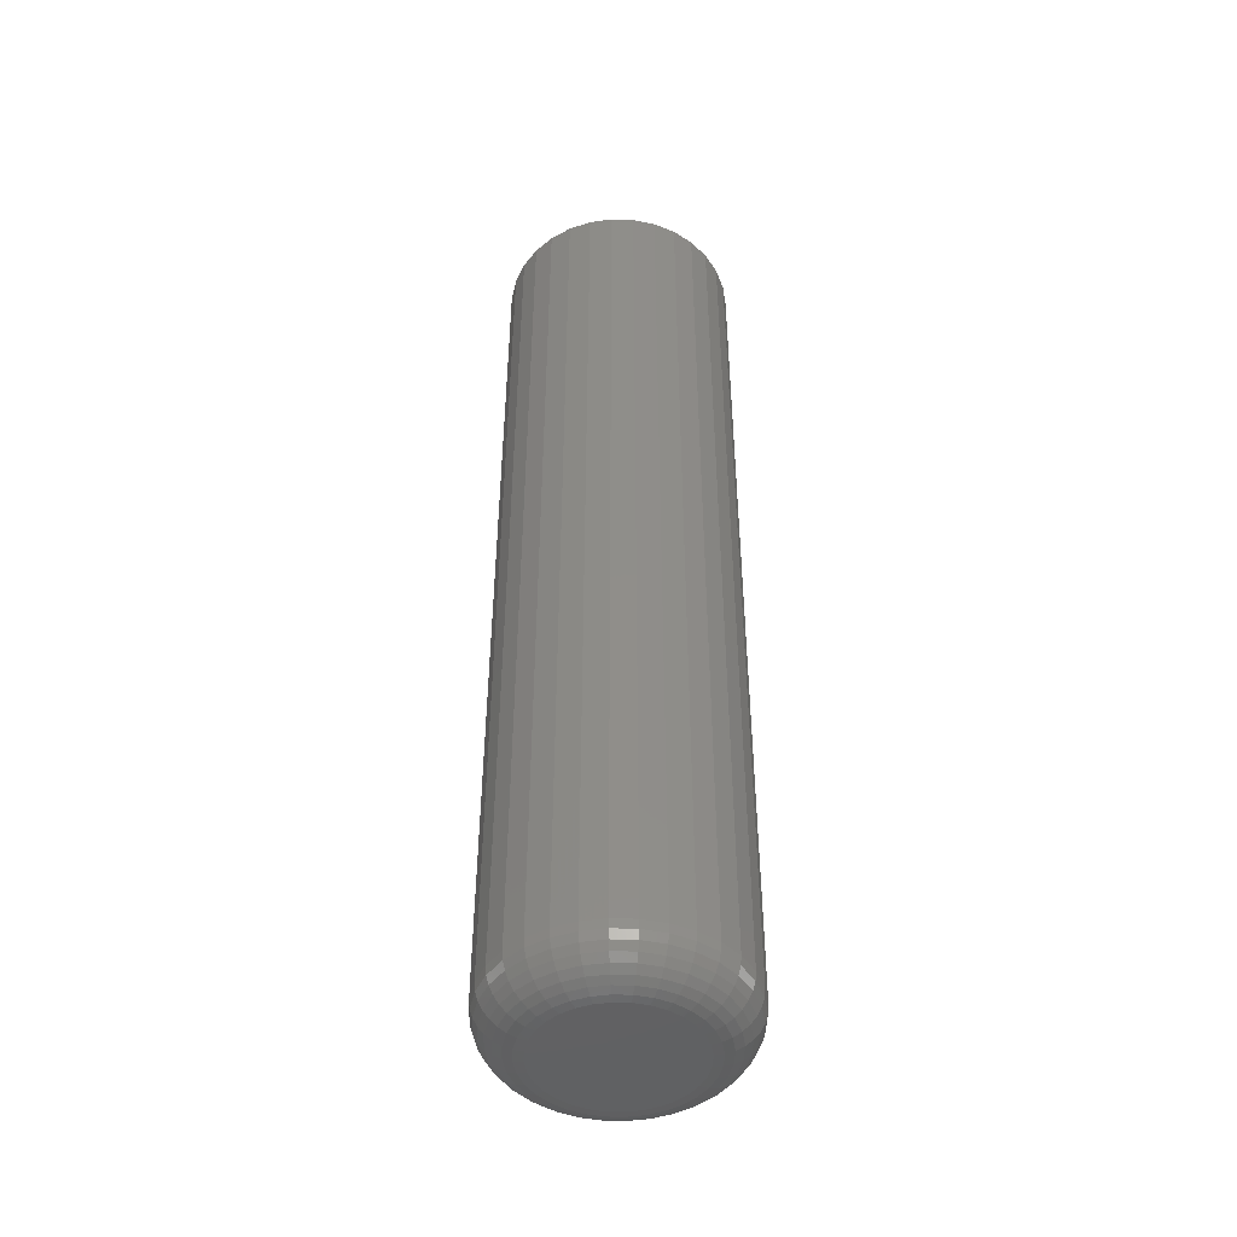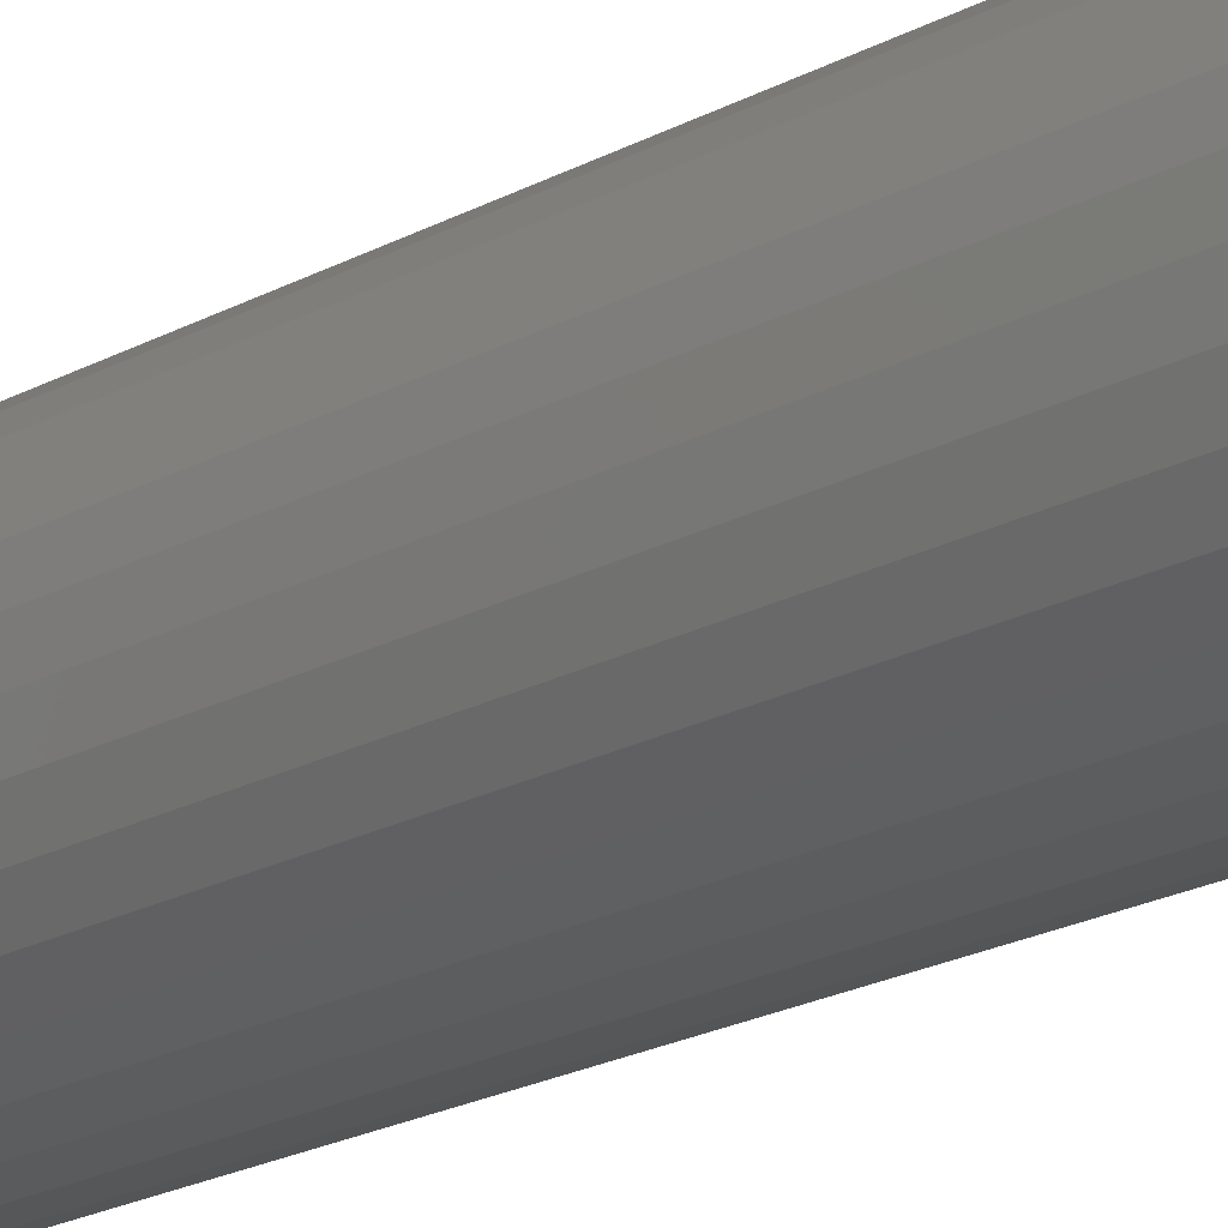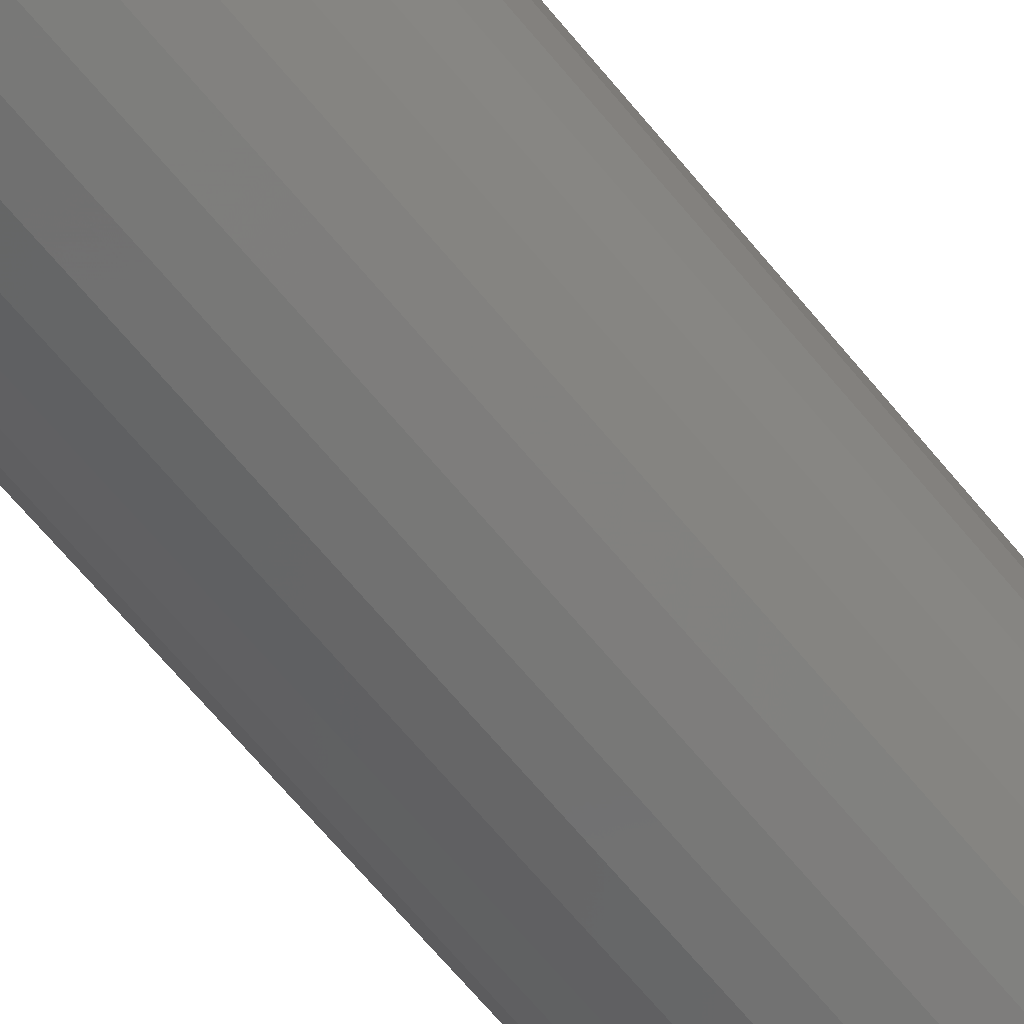
<metadata>
{"format":"stl","ext":"stl","renderer":"f3d","projection":"perspective","resolution":1024,"background":"white","views":[{"elev":-46.0,"azim":71.1,"up":"+Z"},{"elev":-21.5,"azim":133.7,"up":"+Y"},{"elev":-67.1,"azim":39.6,"up":"+Y"}]}
</metadata>
<code>
# stl→obj: 320 verts, 636 faces
v -0.7132 0.03257 0
v -0.7315 0.03257 0
v -0.7152 0.03417 0
v -0.7331 0.03061 0
v -0.7116 0.03061 0
v -0.7343 0.02838 0
v -0.7104 0.02838 0
v -0.7116 0.01626 0
v -0.7331 0.01626 0
v -0.7104 0.0185 0
v -0.7315 0.01431 0
v -0.7132 0.01431 0
v -0.7295 0.0127 0
v -0.7295 0.03417 0
v -0.7273 0.03537 0
v -0.7249 0.0361 0
v -0.7224 0.03635 0
v -0.7198 0.0361 0
v -0.7174 0.03537 0
v -0.7152 0.0127 0
v -0.7174 0.01151 0
v -0.7198 0.01077 0
v -0.7224 0.01053 0
v -0.7249 0.01077 0
v -0.7273 0.01151 0
v -0.7343 0.0185 0
v -0.735 0.02092 0
v -0.7097 0.02092 0
v -0.7353 0.02344 0
v -0.7095 0.02344 0
v -0.735 0.02596 0
v -0.7097 0.02596 0
v -0.7016 0.02344 0.007812
v -0.7016 0.02344 0.1719
v -0.702 0.01939 0.007812
v -0.702 0.01939 0.1719
v -0.7032 0.01551 0.007812
v -0.7032 0.01551 0.1719
v -0.7051 0.01192 0.007812
v -0.7051 0.01192 0.1719
v -0.7077 0.008784 0.007812
v -0.7077 0.008784 0.1719
v -0.7109 0.006206 0.007812
v -0.7109 0.006206 0.1719
v -0.7144 0.004291 0.007812
v -0.7144 0.004291 0.1719
v -0.7183 0.003112 0.007812
v -0.7183 0.003112 0.1719
v -0.7224 0.002714 0.007812
v -0.7224 0.002714 0.1719
v -0.7264 0.003112 0.007812
v -0.7264 0.003112 0.1719
v -0.7303 0.004291 0.007812
v -0.7303 0.004291 0.1719
v -0.7339 0.006206 0.007812
v -0.7339 0.006206 0.1719
v -0.737 0.008784 0.007812
v -0.737 0.008784 0.1719
v -0.7396 0.01192 0.007812
v -0.7396 0.01192 0.1719
v -0.7415 0.01551 0.007812
v -0.7415 0.01551 0.1719
v -0.7427 0.01939 0.007812
v -0.7427 0.01939 0.1719
v -0.7431 0.02344 0.007812
v -0.7431 0.02344 0.1719
v -0.7427 0.02748 0.007812
v -0.7427 0.02748 0.1719
v -0.7415 0.03137 0.007812
v -0.7415 0.03137 0.1719
v -0.7396 0.03495 0.007812
v -0.7396 0.03495 0.1719
v -0.737 0.03809 0.007812
v -0.737 0.03809 0.1719
v -0.7339 0.04067 0.007812
v -0.7339 0.04067 0.1719
v -0.7303 0.04258 0.007812
v -0.7303 0.04258 0.1719
v -0.7264 0.04376 0.007812
v -0.7264 0.04376 0.1719
v -0.7224 0.04416 0.007812
v -0.7224 0.04416 0.1719
v -0.7183 0.04376 0.007812
v -0.7183 0.04376 0.1719
v -0.7144 0.04258 0.007812
v -0.7144 0.04258 0.1719
v -0.7109 0.04067 0.007812
v -0.7109 0.04067 0.1719
v -0.7077 0.03809 0.007812
v -0.7077 0.03809 0.1719
v -0.7051 0.03495 0.007812
v -0.7051 0.03495 0.1719
v -0.7032 0.03137 0.007812
v -0.7032 0.03137 0.1719
v -0.702 0.02748 0.007812
v -0.702 0.02748 0.1719
v -0.7018 0.02344 0.006288
v -0.7022 0.01942 0.006288
v -0.7022 0.02344 0.004823
v -0.7026 0.01951 0.004823
v -0.703 0.02344 0.003472
v -0.7033 0.01965 0.003472
v -0.7039 0.02344 0.002288
v -0.7043 0.01984 0.002288
v -0.7051 0.02344 0.001317
v -0.7054 0.02007 0.001317
v -0.7065 0.02344 0.0005947
v -0.7068 0.02034 0.0005947
v -0.7079 0.02344 0.0001501
v -0.7082 0.02062 0.0001501
v -0.7425 0.01942 0.006288
v -0.7429 0.02344 0.006288
v -0.7421 0.01951 0.004823
v -0.7425 0.02344 0.004823
v -0.7414 0.01965 0.003472
v -0.7418 0.02344 0.003472
v -0.7404 0.01984 0.002288
v -0.7408 0.02344 0.002288
v -0.7393 0.02007 0.001317
v -0.7396 0.02344 0.001317
v -0.738 0.02034 0.0005947
v -0.7383 0.02344 0.0005947
v -0.7365 0.02062 0.0001501
v -0.7368 0.02344 0.0001501
v -0.7414 0.01556 0.006288
v -0.741 0.01573 0.004823
v -0.7403 0.01601 0.003472
v -0.7394 0.01638 0.002288
v -0.7383 0.01684 0.001317
v -0.7371 0.01735 0.0005947
v -0.7357 0.01791 0.0001501
v -0.7395 0.01201 0.006288
v -0.7391 0.01225 0.004823
v -0.7385 0.01266 0.003472
v -0.7377 0.0132 0.002288
v -0.7367 0.01385 0.001317
v -0.7356 0.0146 0.0005947
v -0.7344 0.01542 0.0001501
v -0.7369 0.00889 0.006288
v -0.7366 0.009204 0.004823
v -0.7361 0.009715 0.003472
v -0.7354 0.0104 0.002288
v -0.7346 0.01124 0.001317
v -0.7336 0.01219 0.0005947
v -0.7326 0.01323 0.0001501
v -0.7338 0.006331 0.006288
v -0.7336 0.006701 0.004823
v -0.7332 0.007301 0.003472
v -0.7326 0.008109 0.002288
v -0.732 0.009093 0.001317
v -0.7312 0.01022 0.0005947
v -0.7304 0.01143 0.0001501
v -0.7302 0.00443 0.006288
v -0.7301 0.004841 0.004823
v -0.7298 0.005508 0.003472
v -0.7294 0.006405 0.002288
v -0.729 0.007499 0.001317
v -0.7285 0.008747 0.0005947
v -0.7279 0.0101 0.0001501
v -0.7264 0.003259 0.006288
v -0.7263 0.003695 0.004823
v -0.7262 0.004403 0.003472
v -0.726 0.005356 0.002288
v -0.7257 0.006517 0.001317
v -0.7255 0.007842 0.0005947
v -0.7252 0.00928 0.0001501
v -0.7224 0.002864 0.006288
v -0.7224 0.003309 0.004823
v -0.7224 0.00403 0.003472
v -0.7224 0.005002 0.002288
v -0.7224 0.006186 0.001317
v -0.7224 0.007537 0.0005947
v -0.7224 0.009002 0.0001501
v -0.7184 0.003259 0.006288
v -0.7184 0.003695 0.004823
v -0.7186 0.004403 0.003472
v -0.7188 0.005356 0.002288
v -0.719 0.006517 0.001317
v -0.7193 0.007842 0.0005947
v -0.7196 0.00928 0.0001501
v -0.7145 0.00443 0.006288
v -0.7147 0.004841 0.004823
v -0.7149 0.005508 0.003472
v -0.7153 0.006405 0.002288
v -0.7158 0.007499 0.001317
v -0.7163 0.008747 0.0005947
v -0.7168 0.0101 0.0001501
v -0.7109 0.006331 0.006288
v -0.7112 0.006701 0.004823
v -0.7116 0.007301 0.003472
v -0.7121 0.008109 0.002288
v -0.7128 0.009093 0.001317
v -0.7135 0.01022 0.0005947
v -0.7143 0.01143 0.0001501
v -0.7078 0.00889 0.006288
v -0.7081 0.009204 0.004823
v -0.7086 0.009715 0.003472
v -0.7093 0.0104 0.002288
v -0.7102 0.01124 0.001317
v -0.7111 0.01219 0.0005947
v -0.7122 0.01323 0.0001501
v -0.7053 0.01201 0.006288
v -0.7056 0.01225 0.004823
v -0.7062 0.01266 0.003472
v -0.707 0.0132 0.002288
v -0.708 0.01385 0.001317
v -0.7091 0.0146 0.0005947
v -0.7104 0.01542 0.0001501
v -0.7034 0.01556 0.006288
v -0.7038 0.01573 0.004823
v -0.7044 0.01601 0.003472
v -0.7053 0.01638 0.002288
v -0.7064 0.01684 0.001317
v -0.7077 0.01735 0.0005947
v -0.709 0.01791 0.0001501
v -0.7425 0.02745 0.006288
v -0.7421 0.02736 0.004823
v -0.7414 0.02722 0.003472
v -0.7404 0.02703 0.002288
v -0.7393 0.0268 0.001317
v -0.738 0.02654 0.0005947
v -0.7365 0.02625 0.0001501
v -0.7022 0.02745 0.006288
v -0.7026 0.02736 0.004823
v -0.7033 0.02722 0.003472
v -0.7043 0.02703 0.002288
v -0.7054 0.0268 0.001317
v -0.7068 0.02654 0.0005947
v -0.7082 0.02625 0.0001501
v -0.7034 0.03131 0.006288
v -0.7038 0.03114 0.004823
v -0.7044 0.03086 0.003472
v -0.7053 0.03049 0.002288
v -0.7064 0.03004 0.001317
v -0.7077 0.02952 0.0005947
v -0.709 0.02896 0.0001501
v -0.7053 0.03487 0.006288
v -0.7056 0.03462 0.004823
v -0.7062 0.03422 0.003472
v -0.707 0.03368 0.002288
v -0.708 0.03302 0.001317
v -0.7091 0.03227 0.0005947
v -0.7104 0.03146 0.0001501
v -0.7078 0.03799 0.006288
v -0.7081 0.03767 0.004823
v -0.7086 0.03716 0.003472
v -0.7093 0.03647 0.002288
v -0.7102 0.03564 0.001317
v -0.7111 0.03468 0.0005947
v -0.7122 0.03364 0.0001501
v -0.7109 0.04054 0.006288
v -0.7112 0.04017 0.004823
v -0.7116 0.03957 0.003472
v -0.7121 0.03877 0.002288
v -0.7128 0.03778 0.001317
v -0.7135 0.03666 0.0005947
v -0.7143 0.03544 0.0001501
v -0.7145 0.04244 0.006288
v -0.7147 0.04203 0.004823
v -0.7149 0.04137 0.003472
v -0.7153 0.04047 0.002288
v -0.7158 0.03938 0.001317
v -0.7163 0.03813 0.0005947
v -0.7168 0.03677 0.0001501
v -0.7184 0.04362 0.006288
v -0.7184 0.04318 0.004823
v -0.7186 0.04247 0.003472
v -0.7188 0.04152 0.002288
v -0.719 0.04036 0.001317
v -0.7193 0.03903 0.0005947
v -0.7196 0.0376 0.0001501
v -0.7224 0.04401 0.006288
v -0.7224 0.04357 0.004823
v -0.7224 0.04284 0.003472
v -0.7224 0.04187 0.002288
v -0.7224 0.04069 0.001317
v -0.7224 0.03934 0.0005947
v -0.7224 0.03787 0.0001501
v -0.7264 0.04362 0.006288
v -0.7263 0.04318 0.004823
v -0.7262 0.04247 0.003472
v -0.726 0.04152 0.002288
v -0.7257 0.04036 0.001317
v -0.7255 0.03903 0.0005947
v -0.7252 0.0376 0.0001501
v -0.7302 0.04244 0.006288
v -0.7301 0.04203 0.004823
v -0.7298 0.04137 0.003472
v -0.7294 0.04047 0.002288
v -0.729 0.03938 0.001317
v -0.7285 0.03813 0.0005947
v -0.7279 0.03677 0.0001501
v -0.7338 0.04054 0.006288
v -0.7336 0.04017 0.004823
v -0.7332 0.03957 0.003472
v -0.7326 0.03877 0.002288
v -0.732 0.03778 0.001317
v -0.7312 0.03666 0.0005947
v -0.7304 0.03544 0.0001501
v -0.7369 0.03799 0.006288
v -0.7366 0.03767 0.004823
v -0.7361 0.03716 0.003472
v -0.7354 0.03647 0.002288
v -0.7346 0.03564 0.001317
v -0.7336 0.03468 0.0005947
v -0.7326 0.03364 0.0001501
v -0.7395 0.03487 0.006288
v -0.7391 0.03462 0.004823
v -0.7385 0.03422 0.003472
v -0.7377 0.03368 0.002288
v -0.7367 0.03302 0.001317
v -0.7356 0.03227 0.0005947
v -0.7344 0.03146 0.0001501
v -0.7414 0.03131 0.006288
v -0.741 0.03114 0.004823
v -0.7403 0.03086 0.003472
v -0.7394 0.03049 0.002288
v -0.7383 0.03004 0.001317
v -0.7371 0.02952 0.0005947
v -0.7357 0.02896 0.0001501
f 1 2 3
f 1 4 2
f 5 4 1
f 6 4 5
f 7 6 5
f 8 9 10
f 11 9 8
f 12 11 8
f 12 13 11
f 14 15 16
f 14 16 17
f 14 17 18
f 14 18 19
f 14 19 3
f 14 3 2
f 20 21 22
f 20 22 23
f 20 23 24
f 20 24 25
f 20 25 13
f 20 13 12
f 9 26 10
f 10 26 27
f 10 27 28
f 28 27 29
f 28 29 30
f 30 29 31
f 30 31 32
f 32 31 6
f 32 6 7
f 33 34 35
f 35 34 36
f 35 36 37
f 37 36 38
f 37 38 39
f 39 38 40
f 39 40 41
f 41 40 42
f 41 42 43
f 43 42 44
f 43 44 45
f 45 44 46
f 45 46 47
f 47 46 48
f 47 48 49
f 49 48 50
f 49 50 51
f 51 50 52
f 51 52 53
f 53 52 54
f 53 54 55
f 55 54 56
f 55 56 57
f 57 56 58
f 57 58 59
f 59 58 60
f 59 60 61
f 61 60 62
f 61 62 63
f 63 62 64
f 63 64 65
f 65 64 66
f 65 66 67
f 67 66 68
f 67 68 69
f 69 68 70
f 69 70 71
f 71 70 72
f 71 72 73
f 73 72 74
f 73 74 75
f 75 74 76
f 75 76 77
f 77 76 78
f 77 78 79
f 79 78 80
f 79 80 81
f 81 80 82
f 81 82 83
f 83 82 84
f 83 84 85
f 85 84 86
f 85 86 87
f 87 86 88
f 87 88 89
f 89 88 90
f 89 90 91
f 91 90 92
f 91 92 93
f 93 92 94
f 93 94 95
f 95 94 96
f 95 96 33
f 33 96 34
f 33 35 97
f 97 35 98
f 97 98 99
f 99 98 100
f 99 100 101
f 101 100 102
f 101 102 103
f 103 102 104
f 103 104 105
f 105 104 106
f 105 106 107
f 107 106 108
f 107 108 109
f 109 108 110
f 109 110 30
f 30 110 28
f 63 65 111
f 111 65 112
f 111 112 113
f 113 112 114
f 113 114 115
f 115 114 116
f 115 116 117
f 117 116 118
f 117 118 119
f 119 118 120
f 119 120 121
f 121 120 122
f 121 122 123
f 123 122 124
f 123 124 27
f 27 124 29
f 61 63 125
f 125 63 111
f 125 111 126
f 126 111 113
f 126 113 127
f 127 113 115
f 127 115 128
f 128 115 117
f 128 117 129
f 129 117 119
f 129 119 130
f 130 119 121
f 130 121 131
f 131 121 123
f 131 123 26
f 26 123 27
f 59 61 132
f 132 61 125
f 132 125 133
f 133 125 126
f 133 126 134
f 134 126 127
f 134 127 135
f 135 127 128
f 135 128 136
f 136 128 129
f 136 129 137
f 137 129 130
f 137 130 138
f 138 130 131
f 138 131 9
f 9 131 26
f 57 59 139
f 139 59 132
f 139 132 140
f 140 132 133
f 140 133 141
f 141 133 134
f 141 134 142
f 142 134 135
f 142 135 143
f 143 135 136
f 143 136 144
f 144 136 137
f 144 137 145
f 145 137 138
f 145 138 11
f 11 138 9
f 55 57 146
f 146 57 139
f 146 139 147
f 147 139 140
f 147 140 148
f 148 140 141
f 148 141 149
f 149 141 142
f 149 142 150
f 150 142 143
f 150 143 151
f 151 143 144
f 151 144 152
f 152 144 145
f 152 145 13
f 13 145 11
f 53 55 153
f 153 55 146
f 153 146 154
f 154 146 147
f 154 147 155
f 155 147 148
f 155 148 156
f 156 148 149
f 156 149 157
f 157 149 150
f 157 150 158
f 158 150 151
f 158 151 159
f 159 151 152
f 159 152 25
f 25 152 13
f 51 53 160
f 160 53 153
f 160 153 161
f 161 153 154
f 161 154 162
f 162 154 155
f 162 155 163
f 163 155 156
f 163 156 164
f 164 156 157
f 164 157 165
f 165 157 158
f 165 158 166
f 166 158 159
f 166 159 24
f 24 159 25
f 49 51 167
f 167 51 160
f 167 160 168
f 168 160 161
f 168 161 169
f 169 161 162
f 169 162 170
f 170 162 163
f 170 163 171
f 171 163 164
f 171 164 172
f 172 164 165
f 172 165 173
f 173 165 166
f 173 166 23
f 23 166 24
f 47 49 174
f 174 49 167
f 174 167 175
f 175 167 168
f 175 168 176
f 176 168 169
f 176 169 177
f 177 169 170
f 177 170 178
f 178 170 171
f 178 171 179
f 179 171 172
f 179 172 180
f 180 172 173
f 180 173 22
f 22 173 23
f 45 47 181
f 181 47 174
f 181 174 182
f 182 174 175
f 182 175 183
f 183 175 176
f 183 176 184
f 184 176 177
f 184 177 185
f 185 177 178
f 185 178 186
f 186 178 179
f 186 179 187
f 187 179 180
f 187 180 21
f 21 180 22
f 43 45 188
f 188 45 181
f 188 181 189
f 189 181 182
f 189 182 190
f 190 182 183
f 190 183 191
f 191 183 184
f 191 184 192
f 192 184 185
f 192 185 193
f 193 185 186
f 193 186 194
f 194 186 187
f 194 187 20
f 20 187 21
f 41 43 195
f 195 43 188
f 195 188 196
f 196 188 189
f 196 189 197
f 197 189 190
f 197 190 198
f 198 190 191
f 198 191 199
f 199 191 192
f 199 192 200
f 200 192 193
f 200 193 201
f 201 193 194
f 201 194 12
f 12 194 20
f 39 41 202
f 202 41 195
f 202 195 203
f 203 195 196
f 203 196 204
f 204 196 197
f 204 197 205
f 205 197 198
f 205 198 206
f 206 198 199
f 206 199 207
f 207 199 200
f 207 200 208
f 208 200 201
f 208 201 8
f 8 201 12
f 37 39 209
f 209 39 202
f 209 202 210
f 210 202 203
f 210 203 211
f 211 203 204
f 211 204 212
f 212 204 205
f 212 205 213
f 213 205 206
f 213 206 214
f 214 206 207
f 214 207 215
f 215 207 208
f 215 208 10
f 10 208 8
f 35 37 98
f 98 37 209
f 98 209 100
f 100 209 210
f 100 210 102
f 102 210 211
f 102 211 104
f 104 211 212
f 104 212 106
f 106 212 213
f 106 213 108
f 108 213 214
f 108 214 110
f 110 214 215
f 110 215 28
f 28 215 10
f 65 67 112
f 112 67 216
f 112 216 114
f 114 216 217
f 114 217 116
f 116 217 218
f 116 218 118
f 118 218 219
f 118 219 120
f 120 219 220
f 120 220 122
f 122 220 221
f 122 221 124
f 124 221 222
f 124 222 29
f 29 222 31
f 95 33 223
f 223 33 97
f 223 97 224
f 224 97 99
f 224 99 225
f 225 99 101
f 225 101 226
f 226 101 103
f 226 103 227
f 227 103 105
f 227 105 228
f 228 105 107
f 228 107 229
f 229 107 109
f 229 109 32
f 32 109 30
f 93 95 230
f 230 95 223
f 230 223 231
f 231 223 224
f 231 224 232
f 232 224 225
f 232 225 233
f 233 225 226
f 233 226 234
f 234 226 227
f 234 227 235
f 235 227 228
f 235 228 236
f 236 228 229
f 236 229 7
f 7 229 32
f 91 93 237
f 237 93 230
f 237 230 238
f 238 230 231
f 238 231 239
f 239 231 232
f 239 232 240
f 240 232 233
f 240 233 241
f 241 233 234
f 241 234 242
f 242 234 235
f 242 235 243
f 243 235 236
f 243 236 5
f 5 236 7
f 89 91 244
f 244 91 237
f 244 237 245
f 245 237 238
f 245 238 246
f 246 238 239
f 246 239 247
f 247 239 240
f 247 240 248
f 248 240 241
f 248 241 249
f 249 241 242
f 249 242 250
f 250 242 243
f 250 243 1
f 1 243 5
f 87 89 251
f 251 89 244
f 251 244 252
f 252 244 245
f 252 245 253
f 253 245 246
f 253 246 254
f 254 246 247
f 254 247 255
f 255 247 248
f 255 248 256
f 256 248 249
f 256 249 257
f 257 249 250
f 257 250 3
f 3 250 1
f 85 87 258
f 258 87 251
f 258 251 259
f 259 251 252
f 259 252 260
f 260 252 253
f 260 253 261
f 261 253 254
f 261 254 262
f 262 254 255
f 262 255 263
f 263 255 256
f 263 256 264
f 264 256 257
f 264 257 19
f 19 257 3
f 83 85 265
f 265 85 258
f 265 258 266
f 266 258 259
f 266 259 267
f 267 259 260
f 267 260 268
f 268 260 261
f 268 261 269
f 269 261 262
f 269 262 270
f 270 262 263
f 270 263 271
f 271 263 264
f 271 264 18
f 18 264 19
f 81 83 272
f 272 83 265
f 272 265 273
f 273 265 266
f 273 266 274
f 274 266 267
f 274 267 275
f 275 267 268
f 275 268 276
f 276 268 269
f 276 269 277
f 277 269 270
f 277 270 278
f 278 270 271
f 278 271 17
f 17 271 18
f 79 81 279
f 279 81 272
f 279 272 280
f 280 272 273
f 280 273 281
f 281 273 274
f 281 274 282
f 282 274 275
f 282 275 283
f 283 275 276
f 283 276 284
f 284 276 277
f 284 277 285
f 285 277 278
f 285 278 16
f 16 278 17
f 77 79 286
f 286 79 279
f 286 279 287
f 287 279 280
f 287 280 288
f 288 280 281
f 288 281 289
f 289 281 282
f 289 282 290
f 290 282 283
f 290 283 291
f 291 283 284
f 291 284 292
f 292 284 285
f 292 285 15
f 15 285 16
f 75 77 293
f 293 77 286
f 293 286 294
f 294 286 287
f 294 287 295
f 295 287 288
f 295 288 296
f 296 288 289
f 296 289 297
f 297 289 290
f 297 290 298
f 298 290 291
f 298 291 299
f 299 291 292
f 299 292 14
f 14 292 15
f 73 75 300
f 300 75 293
f 300 293 301
f 301 293 294
f 301 294 302
f 302 294 295
f 302 295 303
f 303 295 296
f 303 296 304
f 304 296 297
f 304 297 305
f 305 297 298
f 305 298 306
f 306 298 299
f 306 299 2
f 2 299 14
f 71 73 307
f 307 73 300
f 307 300 308
f 308 300 301
f 308 301 309
f 309 301 302
f 309 302 310
f 310 302 303
f 310 303 311
f 311 303 304
f 311 304 312
f 312 304 305
f 312 305 313
f 313 305 306
f 313 306 4
f 4 306 2
f 69 71 314
f 314 71 307
f 314 307 315
f 315 307 308
f 315 308 316
f 316 308 309
f 316 309 317
f 317 309 310
f 317 310 318
f 318 310 311
f 318 311 319
f 319 311 312
f 319 312 320
f 320 312 313
f 320 313 6
f 6 313 4
f 67 69 216
f 216 69 314
f 216 314 217
f 217 314 315
f 217 315 218
f 218 315 316
f 218 316 219
f 219 316 317
f 219 317 220
f 220 317 318
f 220 318 221
f 221 318 319
f 221 319 222
f 222 319 320
f 222 320 31
f 31 320 6
f 82 80 78
f 84 82 78
f 84 78 86
f 86 78 76
f 86 76 88
f 88 76 74
f 88 74 90
f 90 74 72
f 90 72 92
f 92 72 70
f 92 70 94
f 94 70 68
f 94 68 96
f 36 62 38
f 38 62 60
f 38 60 40
f 40 60 58
f 40 58 42
f 42 58 56
f 42 56 44
f 44 56 54
f 44 54 46
f 46 54 52
f 46 52 50
f 46 50 48
f 96 68 34
f 34 68 66
f 34 66 36
f 36 66 64
f 36 64 62

</code>
